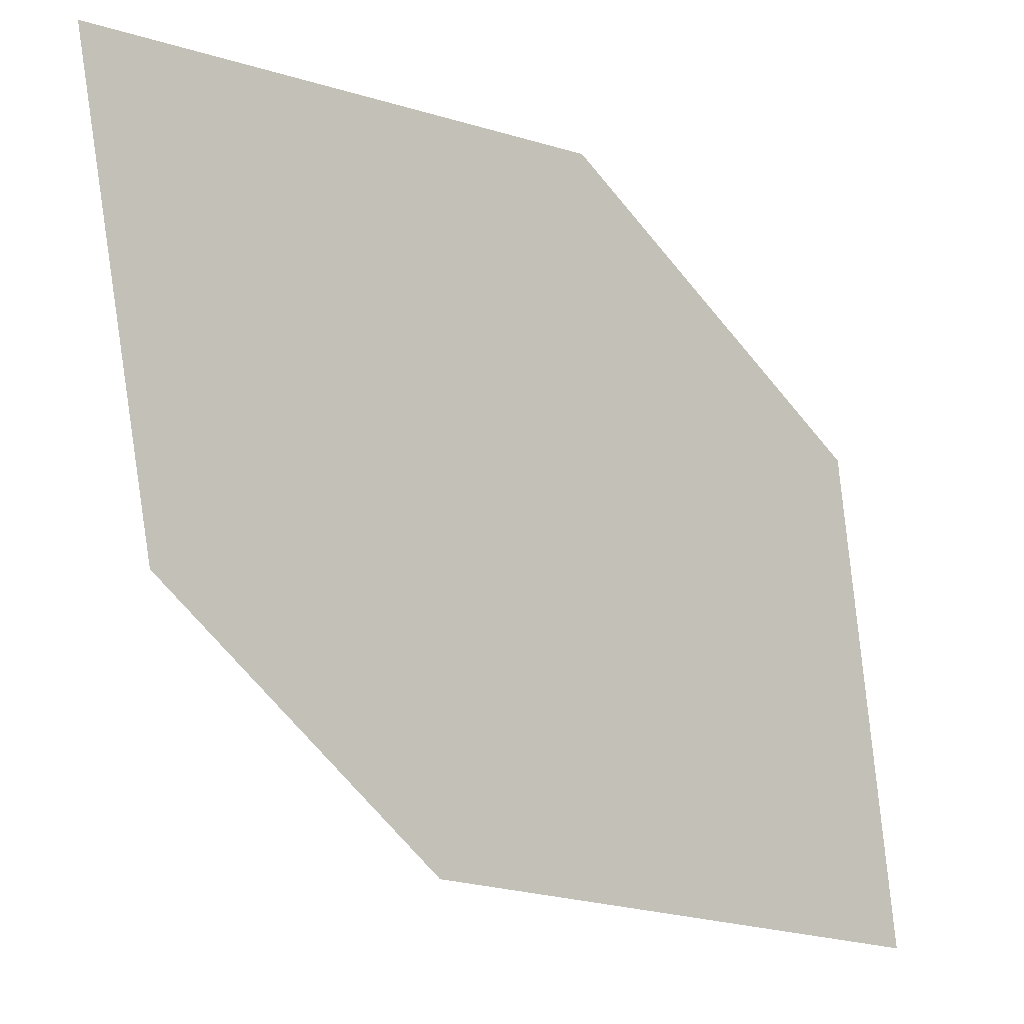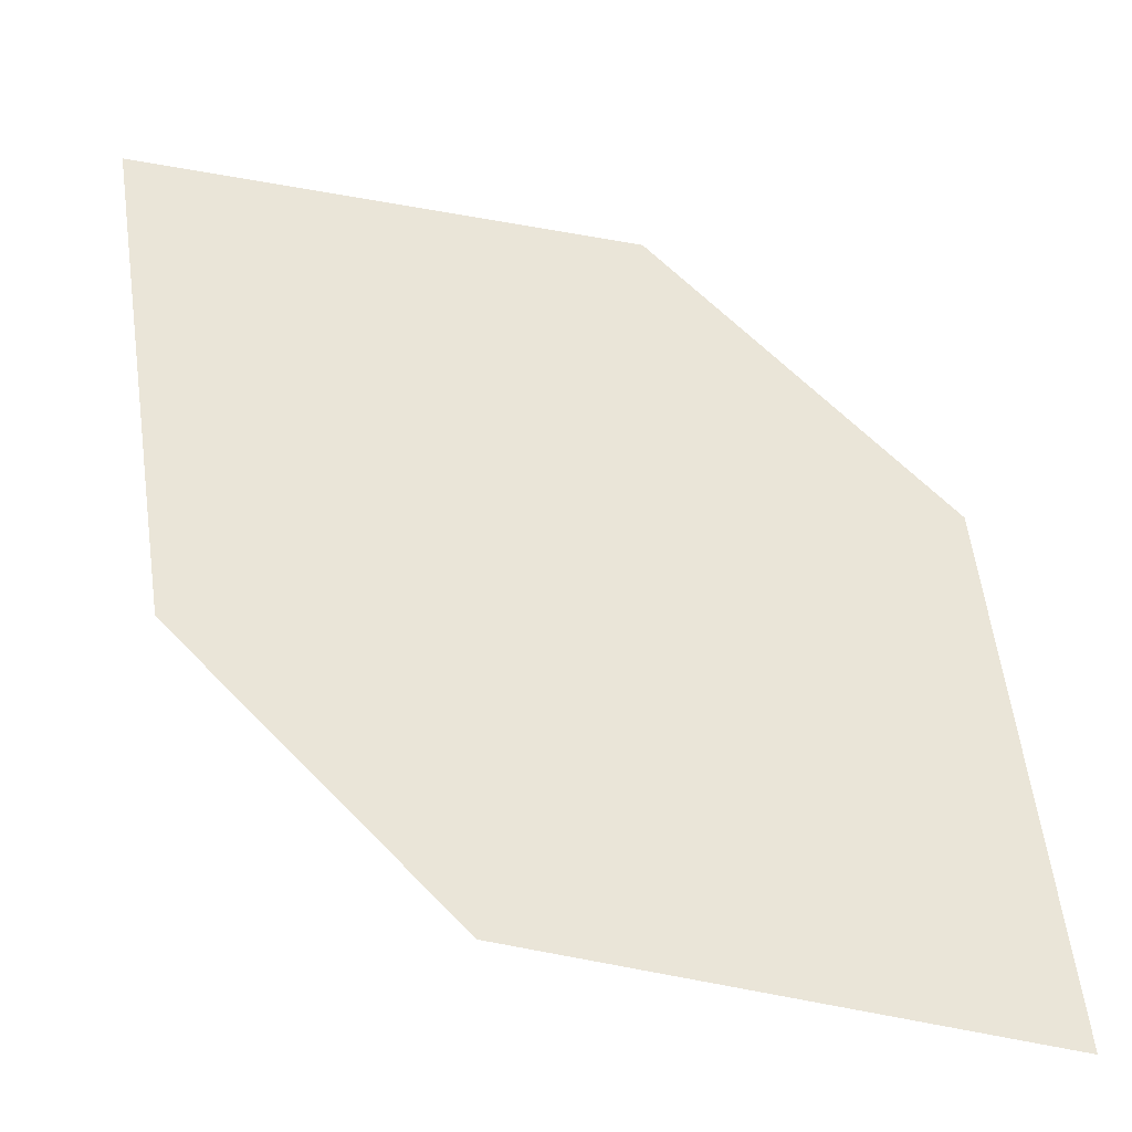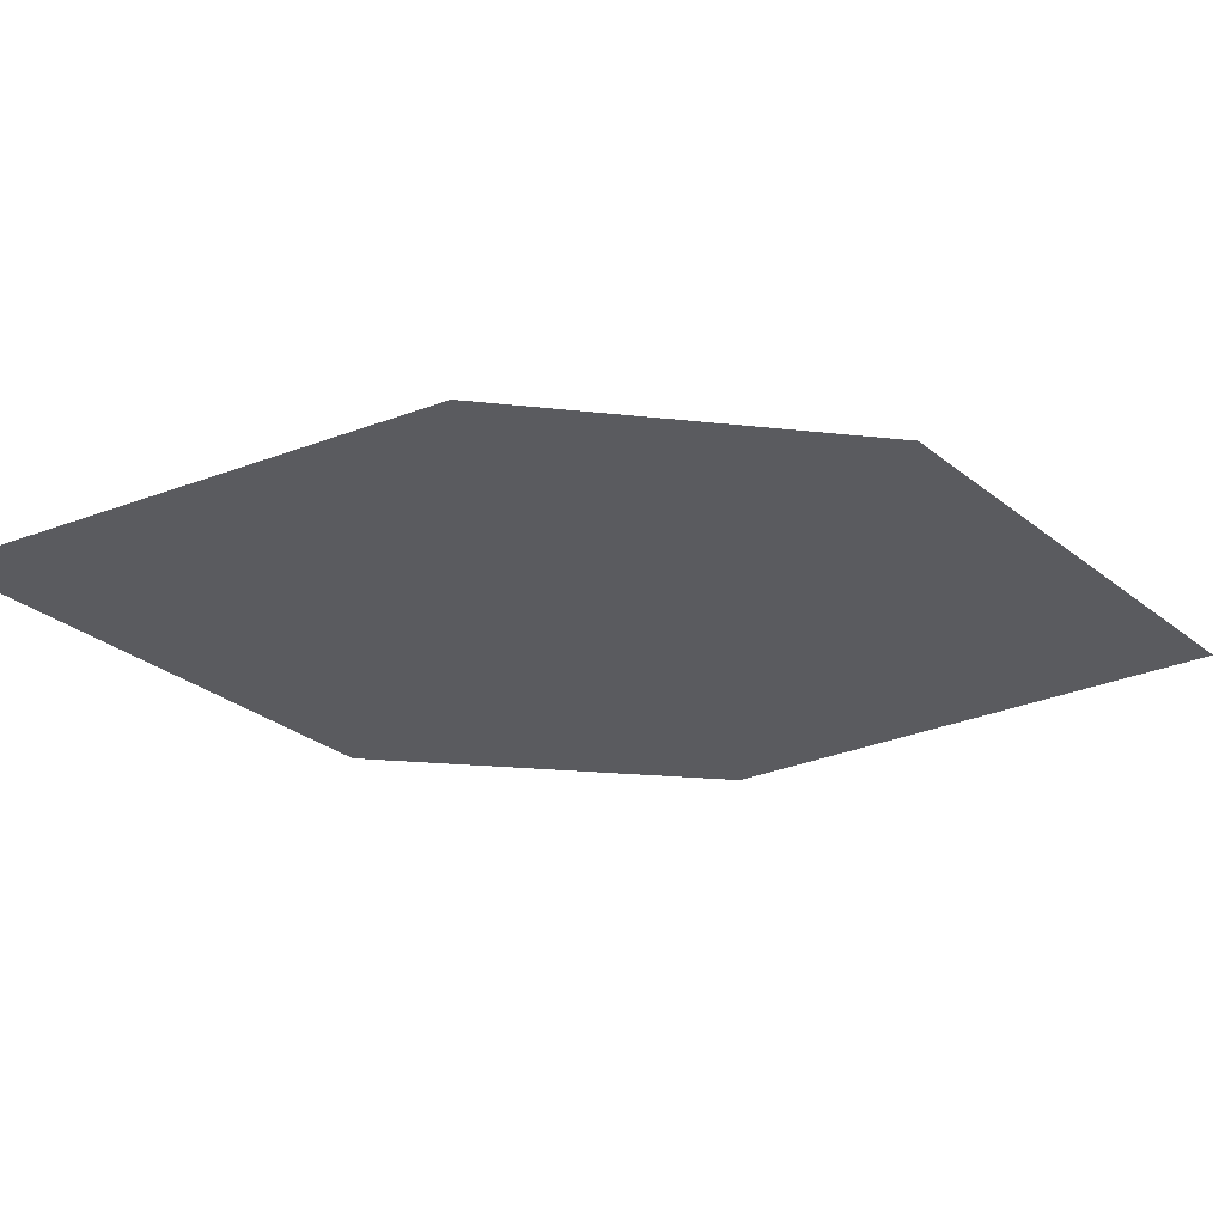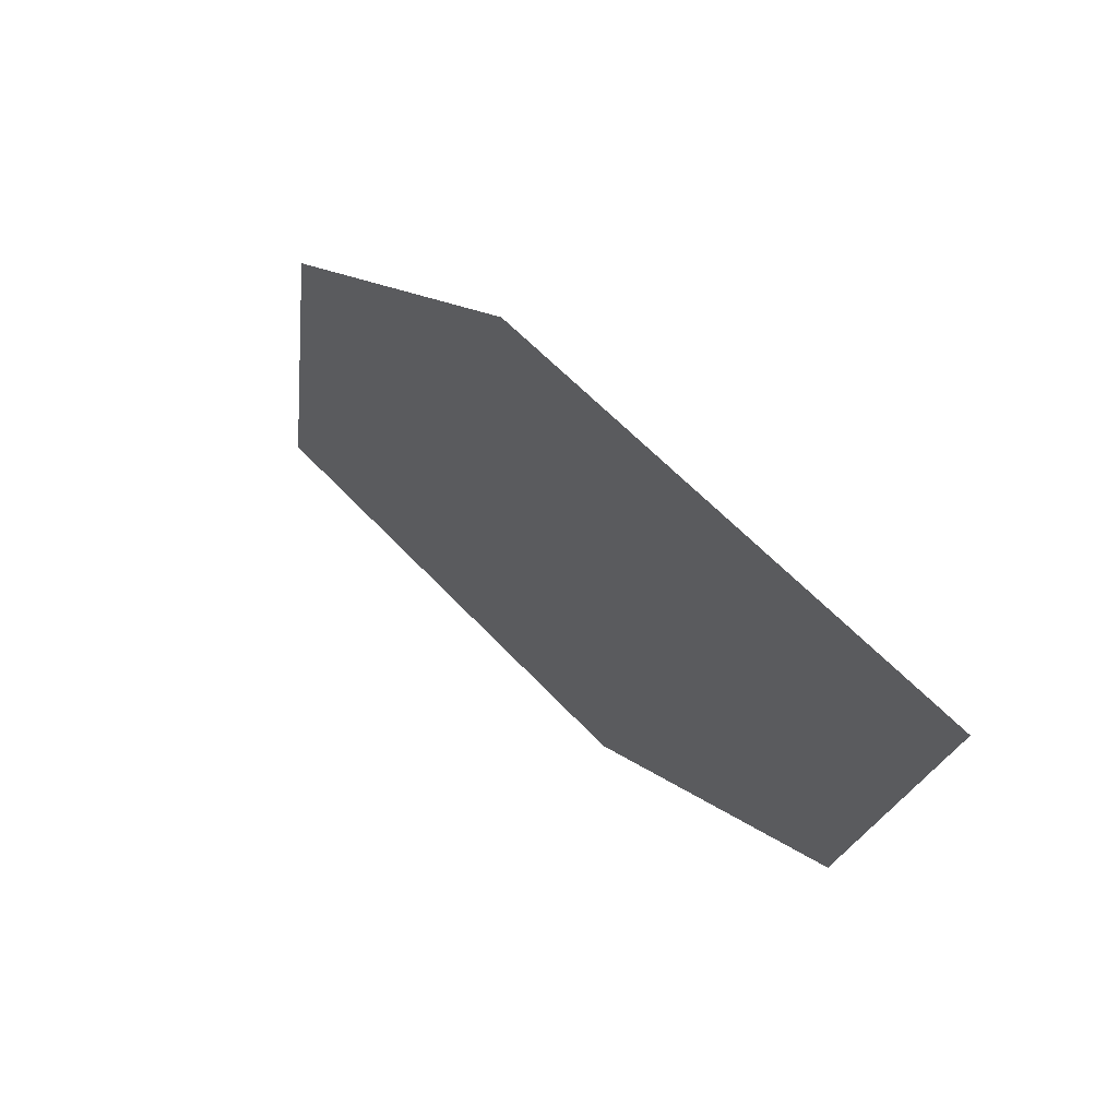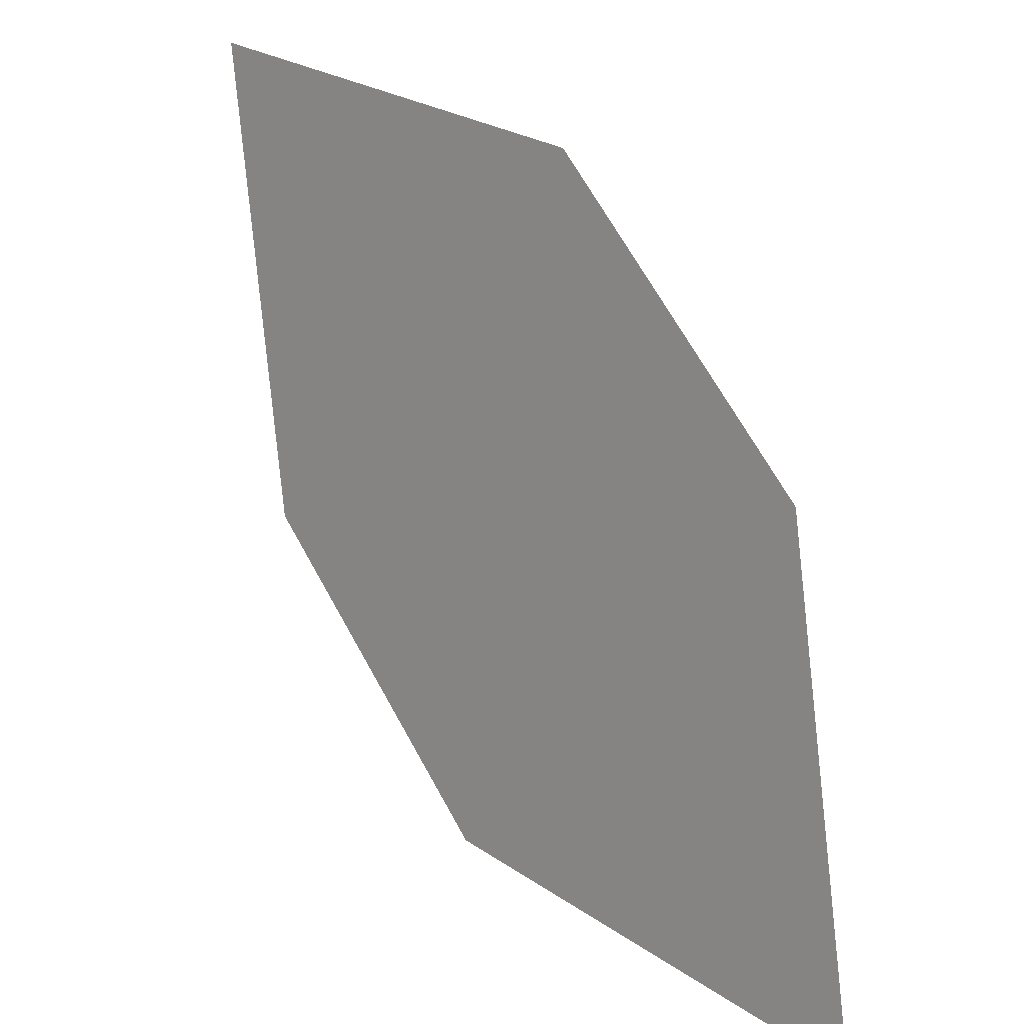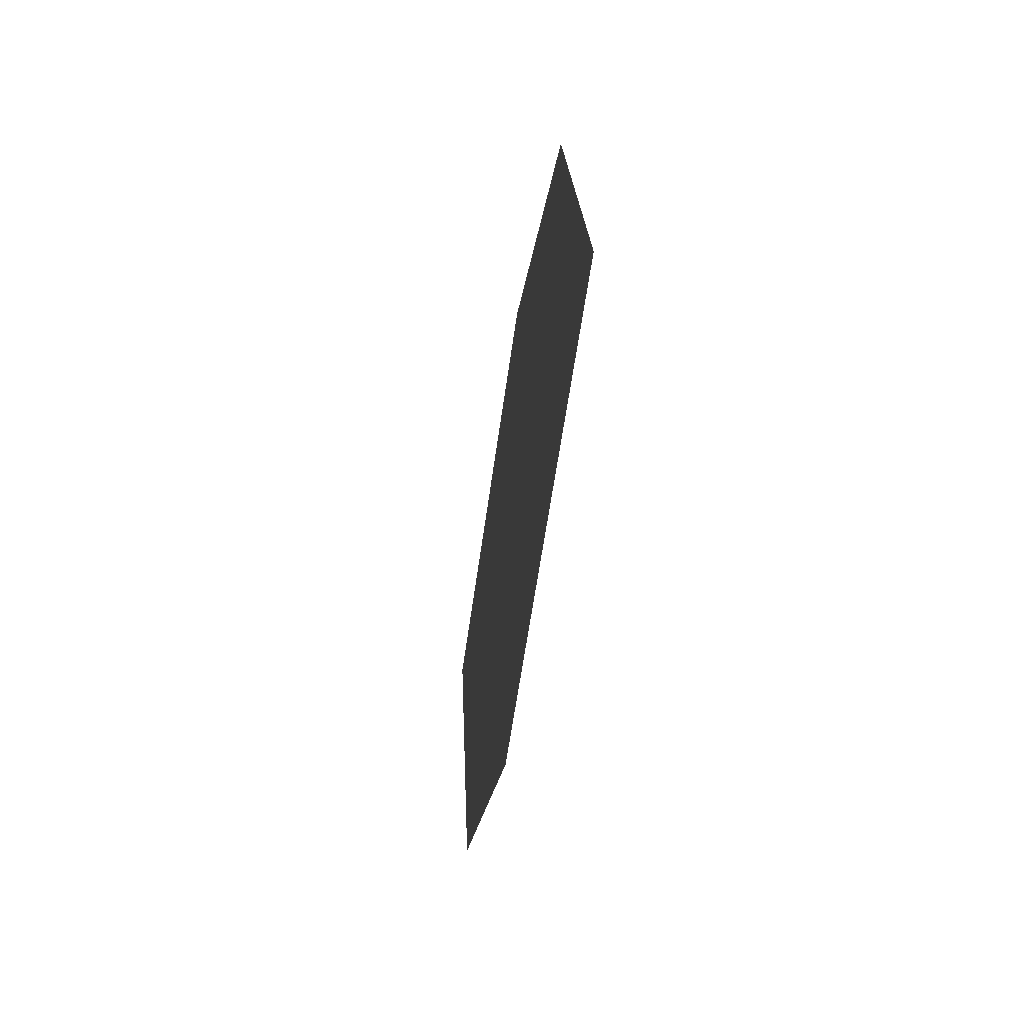
<metadata>
{"format":"obj","ext":"obj","renderer":"f3d","projection":"perspective","resolution":1024,"background":"white","views":[{"elev":-1.4,"azim":154.4,"up":"+Y"},{"elev":-31.0,"azim":173.5,"up":"+Y"},{"elev":-30.3,"azim":33.4,"up":"+Z"},{"elev":67.5,"azim":43.8,"up":"+Y"},{"elev":11.2,"azim":-138.6,"up":"+Y"},{"elev":-64.8,"azim":-102.4,"up":"+Y"}]}
</metadata>
<code>
o leaves.070
v -0.3057 -0.06216 0.8078
v -0.3666 -0.07359 0.8026
v -0.4099 -0.1717 0.8
v -0.3143 -0.1238 0.8077
v -0.349 -0.1603 0.8051
v -0.4014 -0.1101 0.8
f 1 2 6 3
f 1 3 5 4

</code>
